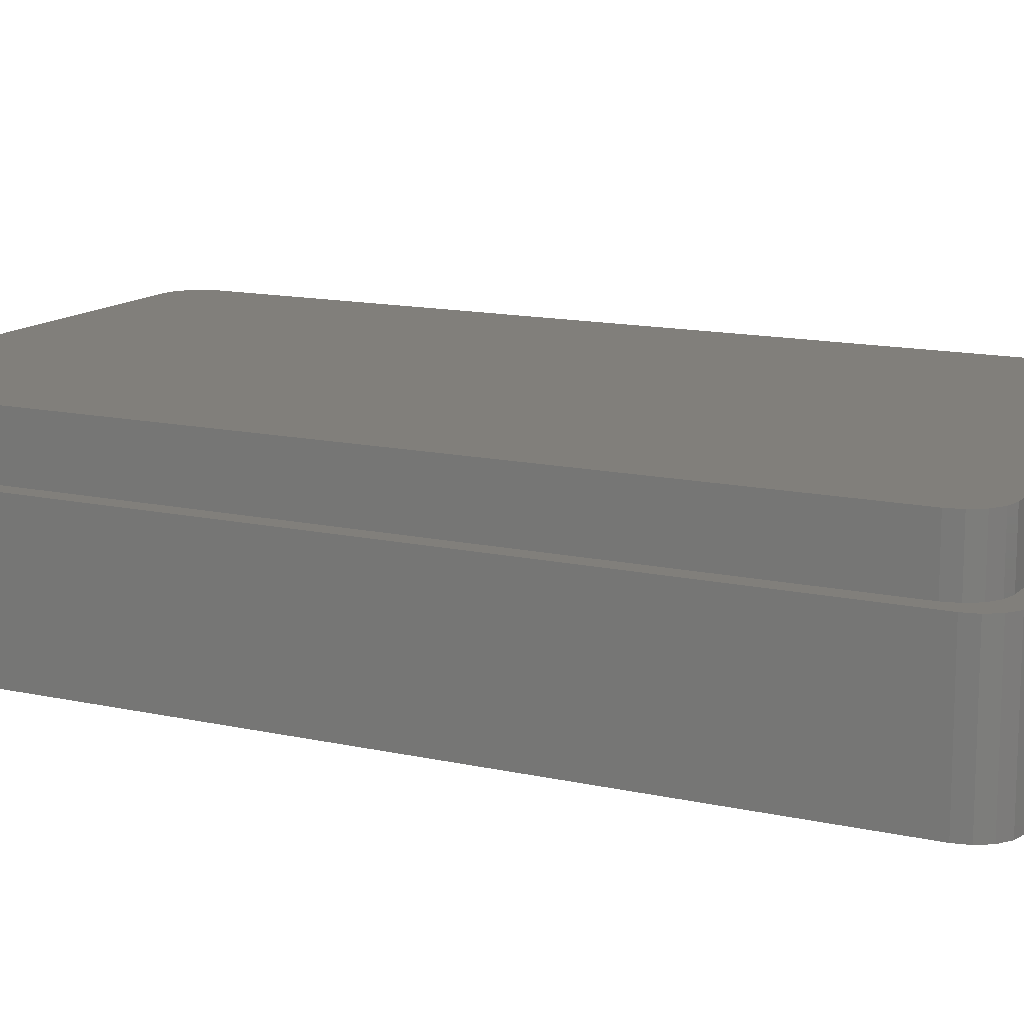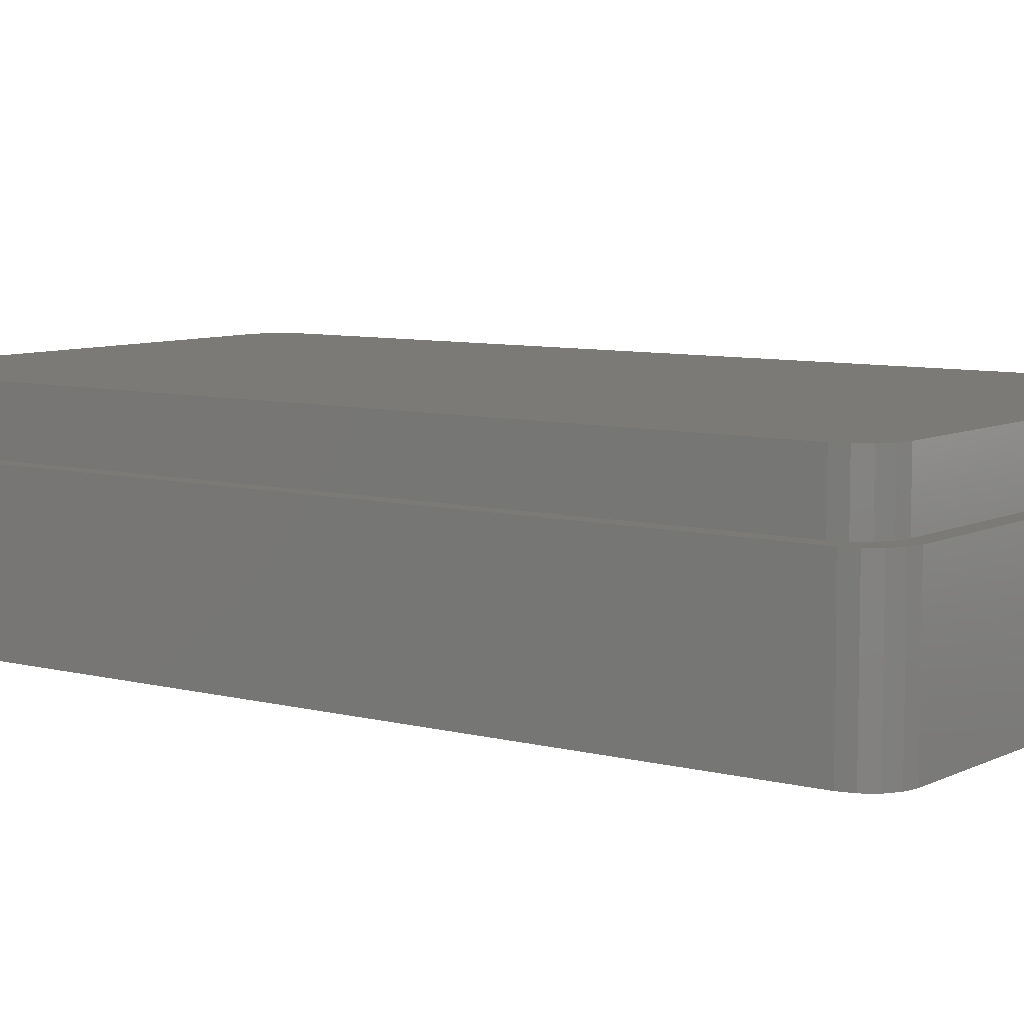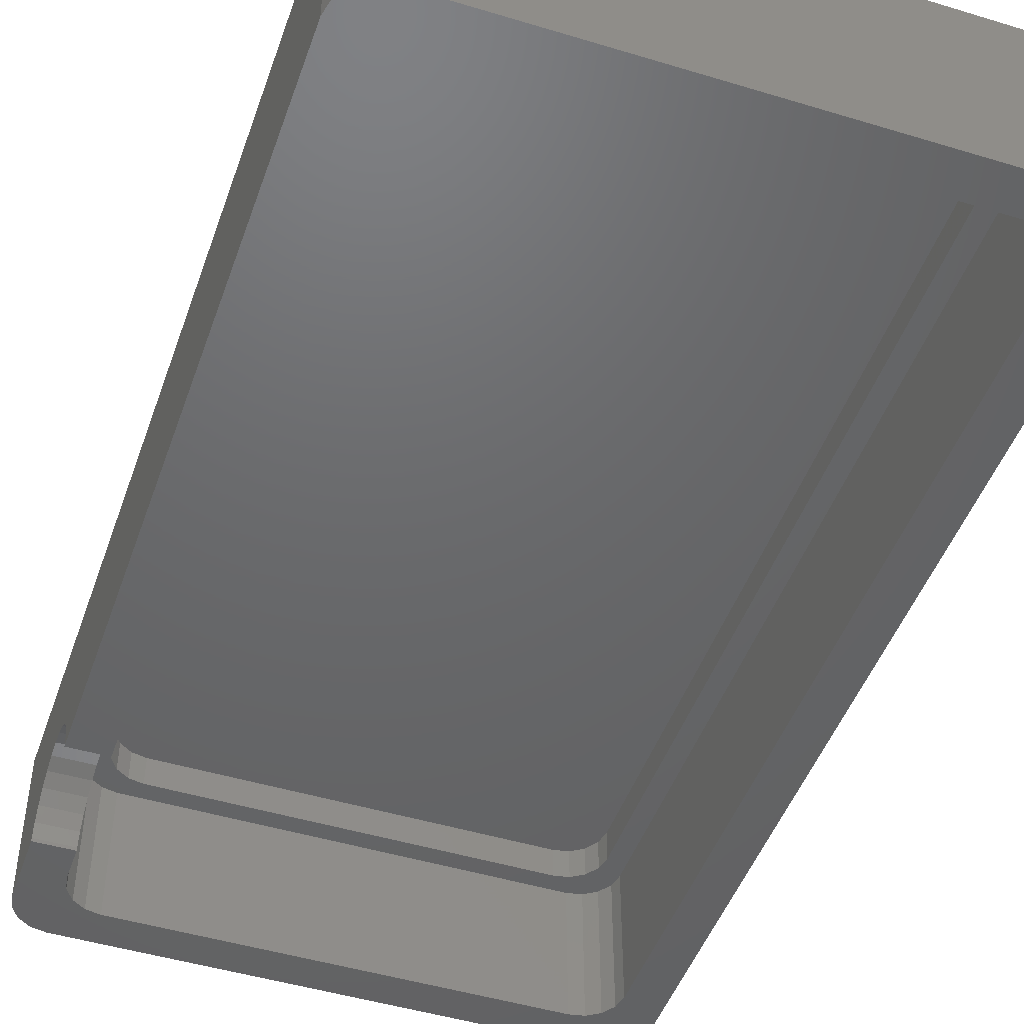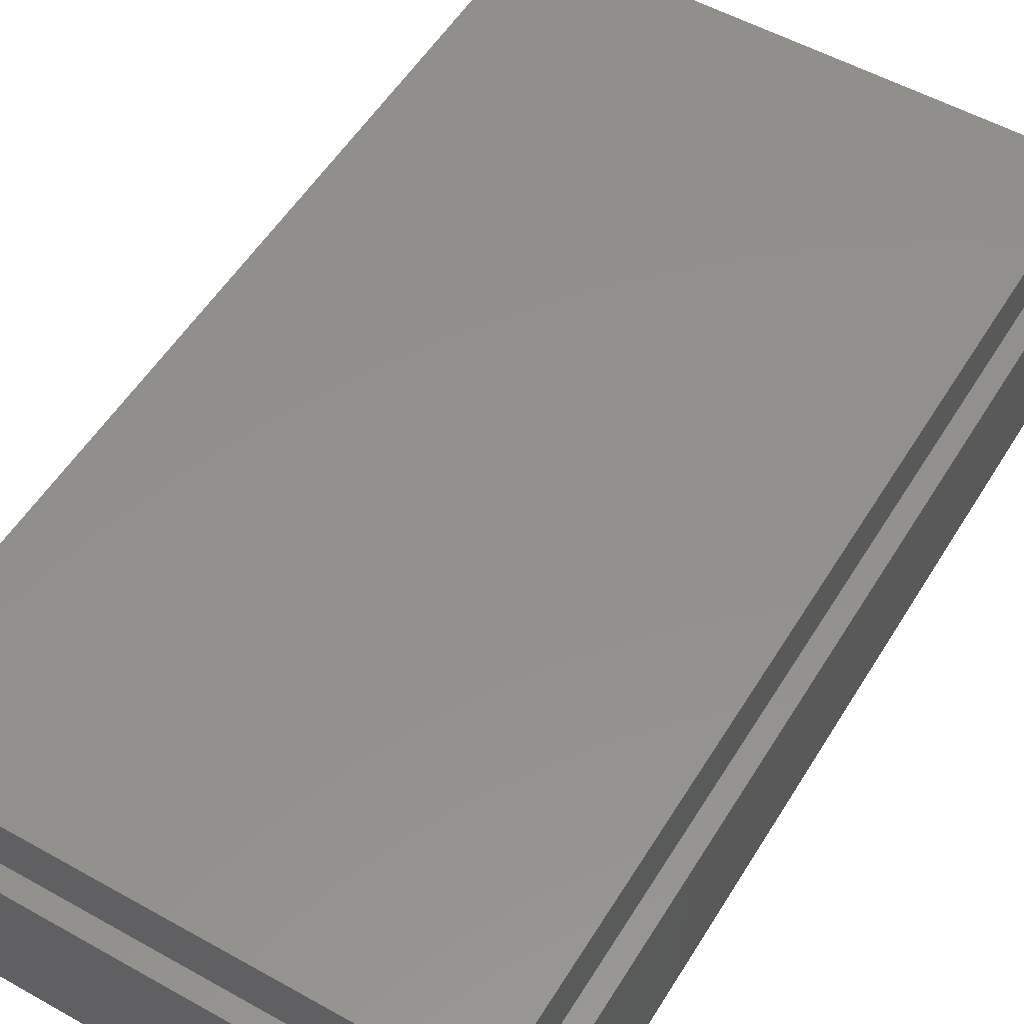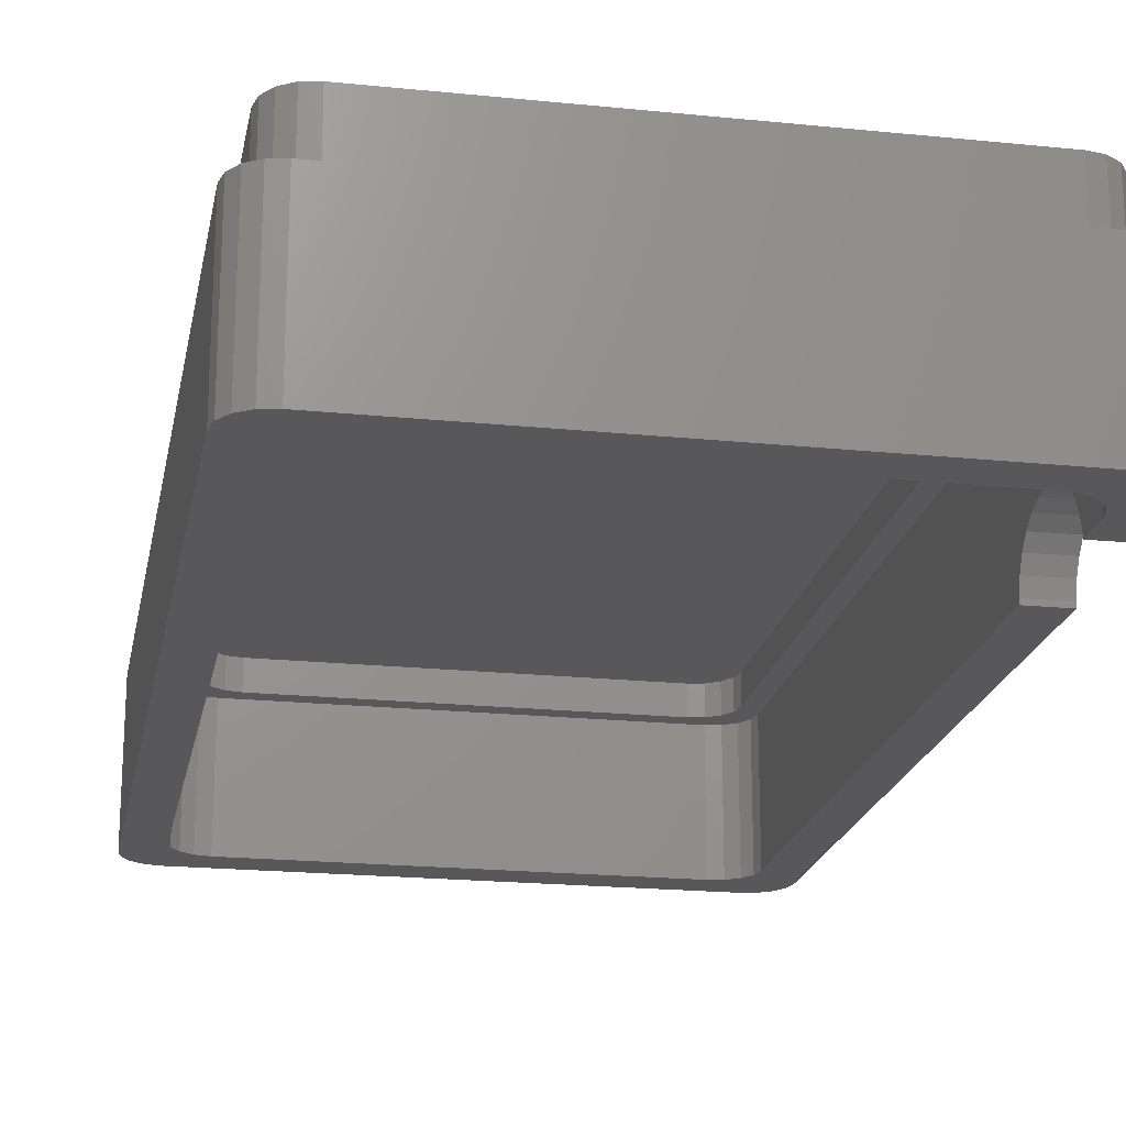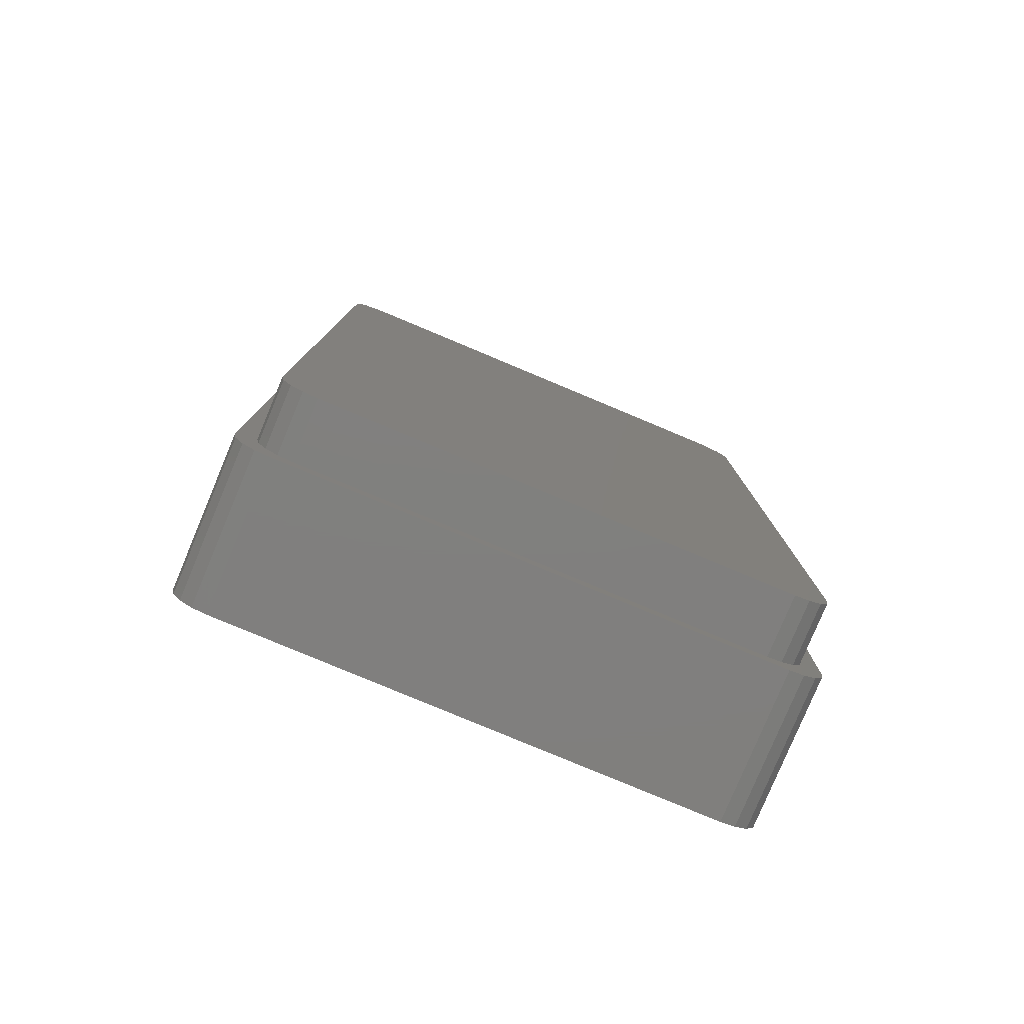
<metadata>
{"format":"stl","ext":"stl","renderer":"f3d","projection":"perspective","resolution":1024,"background":"white","views":[{"elev":13.4,"azim":-63.1,"up":"+Z"},{"elev":7.6,"azim":-53.6,"up":"+Z"},{"elev":-47.3,"azim":161.0,"up":"+Z"},{"elev":53.6,"azim":-149.1,"up":"+Z"},{"elev":-20.2,"azim":-10.6,"up":"+Z"},{"elev":-79.8,"azim":-22.7,"up":"+Y"}]}
</metadata>
<code>
# stl→obj: 190 verts, 376 faces
v -37.5 -60 0
v -37.12 -61.91 0
v -37.5 -60 20
v -37.12 -61.91 20
v -37.5 60 0
v -37.12 61.91 0
v -36.04 63.54 0
v -34.41 64.62 0
v -32.5 65 0
v 27.5 60 0
v 32.5 65 0
v 32.12 56.91 0
v 34.41 64.62 0
v 36.04 63.54 0
v 32.5 55 0
v 37.12 61.91 0
v 32.5 -34.39 0
v 37.5 60 0
v 37.5 -34.44 0
v 29.41 59.62 0
v 31.04 58.54 0
v -32.5 -55 0
v -32.5 55 0
v -27.5 60 0
v -29.41 59.62 0
v -31.04 58.54 0
v -32.12 56.91 0
v -32.12 -56.91 0
v -31.04 -58.54 0
v -29.41 -59.62 0
v -27.5 -60 0
v 27.5 -60 0
v 37.5 -60 0
v 37.5 -50.32 0
v 32.12 -56.91 0
v 32.5 -55 0
v 29.41 -59.62 0
v 32.5 -50.27 0
v 31.04 -58.54 0
v 37.12 -61.91 0
v 36.04 -63.54 0
v 34.41 -64.62 0
v 32.5 -65 0
v -32.5 -65 0
v -34.41 -64.62 0
v -36.04 -63.54 0
v -37.5 60 20
v -35 -57.5 20
v -36.04 -63.54 20
v -34.62 59.41 20
v -33.54 61.04 20
v -30 62.5 20
v 34.41 64.62 20
v 32.5 65 20
v -34.41 64.62 20
v -32.5 65 20
v -36.04 63.54 20
v -37.12 61.91 20
v -34.41 -64.62 20
v 35 -57.5 20
v 34.62 -59.41 20
v 37.12 -61.91 20
v -35 57.5 20
v 33.54 61.04 20
v 34.62 59.41 20
v 37.5 60 20
v -31.91 62.12 20
v 36.04 63.54 20
v 30 62.5 20
v 37.12 61.91 20
v 31.91 62.12 20
v 35 57.5 20
v 37.5 -60 20
v 36.04 -63.54 20
v 33.54 -61.04 20
v 34.41 -64.62 20
v 31.91 -62.12 20
v 32.5 -65 20
v 30 -62.5 20
v -32.5 -65 20
v -30 -62.5 20
v -31.91 -62.12 20
v -33.54 -61.04 20
v -34.62 -59.41 20
v 37.5 -49.88 2.342
v 37.5 -50.33 0.4649
v 37.5 -49 4.058
v 37.5 -47.74 5.515
v 37.5 -46.16 6.626
v 37.5 -44.37 7.328
v 37.5 -42.45 7.58
v 37.5 -40.54 7.366
v 37.5 -38.73 6.7
v 37.5 -37.13 5.621
v 37.5 -35.84 4.19
v 37.5 -34.92 2.492
v 37.5 -34.44 0.6237
v 32.5 -50.28 0.4649
v 32.5 55 18
v 32.5 -55 18
v 32.5 -34.39 0.6237
v 32.5 -34.87 2.492
v 32.5 -35.79 4.19
v 32.5 -37.08 5.621
v 32.5 -38.68 6.7
v 32.5 -42.41 7.58
v 32.5 -40.49 7.366
v 32.5 -44.32 7.328
v 32.5 -46.11 6.626
v 32.5 -47.69 5.515
v 32.5 -48.95 4.058
v 32.5 -49.83 2.342
v 32.12 -56.91 18
v 31.04 -58.54 18
v 29.41 -59.62 18
v 27.5 -60 18
v -27.5 -60 18
v -29.41 -59.62 18
v -31.04 -58.54 18
v -32.12 -56.91 18
v -32.5 -55 18
v -32.5 55 18
v -32.12 56.91 18
v -31.04 58.54 18
v -29.41 59.62 18
v -27.5 60 18
v 27.5 60 18
v 29.41 59.62 18
v 31.04 58.54 18
v 32.12 56.91 18
v -35 -57.5 28
v -34.62 -59.41 28
v -35 57.5 28
v -33.54 -61.04 28
v -31.91 -62.12 28
v -30 -62.5 28
v 30 -62.5 28
v 31.91 -62.12 28
v 33.54 -61.04 28
v 34.62 -59.41 28
v 35 -57.5 28
v 35 57.5 28
v 34.62 59.41 28
v 33.54 61.04 28
v 31.91 62.12 28
v 30 62.5 28
v -30 62.5 28
v -31.91 62.12 28
v -33.54 61.04 28
v -34.62 59.41 28
v -25 57.5 18
v 26.91 57.12 18
v 28.54 56.04 18
v 30 52.5 18
v 30 -52.5 18
v 29.62 -54.41 18
v 28.54 -56.04 18
v 26.91 -57.12 18
v -25 -57.5 18
v -28.54 -56.04 18
v -30 -52.5 18
v -29.62 -54.41 18
v 25 -57.5 18
v -26.91 -57.12 18
v 29.62 54.41 18
v 25 57.5 18
v -26.91 57.12 18
v -28.54 56.04 18
v -29.62 54.41 18
v -30 52.5 18
v -30 -52.5 22
v -29.62 -54.41 22
v -30 52.5 22
v -29.62 54.41 22
v -28.54 56.04 22
v -26.91 57.12 22
v -25 57.5 22
v 25 57.5 22
v 26.91 57.12 22
v 28.54 56.04 22
v 29.62 54.41 22
v 30 52.5 22
v 30 -52.5 22
v 29.62 -54.41 22
v 28.54 -56.04 22
v 26.91 -57.12 22
v 25 -57.5 22
v -25 -57.5 22
v -26.91 -57.12 22
v -28.54 -56.04 22
f 1 2 3
f 3 2 4
f 1 5 2
f 2 5 6
f 2 6 7
f 2 7 8
f 2 8 9
f 10 9 11
f 12 13 14
f 15 14 16
f 17 18 19
f 20 13 21
f 12 14 15
f 21 13 12
f 20 11 13
f 22 2 23
f 24 9 10
f 20 10 11
f 25 9 24
f 26 9 25
f 27 9 26
f 23 9 27
f 2 9 23
f 2 22 28
f 2 28 29
f 2 30 31
f 31 32 2
f 32 33 2
f 34 35 36
f 37 33 32
f 34 36 38
f 35 34 39
f 39 34 33
f 39 33 37
f 2 33 40
f 2 40 41
f 2 41 42
f 2 42 43
f 2 43 44
f 2 44 45
f 2 45 46
f 15 16 18
f 15 18 17
f 30 2 29
f 1 3 5
f 5 3 47
f 47 3 4
f 48 47 49
f 49 47 4
f 50 51 47
f 52 53 54
f 55 47 56
f 57 47 55
f 58 47 57
f 59 48 49
f 60 61 62
f 50 47 63
f 64 65 66
f 56 47 51
f 56 51 67
f 56 52 54
f 56 67 52
f 68 69 70
f 52 68 53
f 69 71 70
f 52 69 68
f 70 64 66
f 66 72 73
f 66 65 72
f 73 60 62
f 71 64 70
f 62 61 74
f 74 75 76
f 76 77 78
f 72 60 73
f 78 79 80
f 79 81 80
f 81 82 80
f 80 83 59
f 59 84 48
f 61 75 74
f 75 77 76
f 77 79 78
f 82 83 80
f 83 84 59
f 48 63 47
f 2 46 4
f 4 46 49
f 49 46 45
f 59 49 45
f 59 45 44
f 80 59 44
f 80 44 43
f 78 80 43
f 78 43 42
f 76 78 42
f 76 42 41
f 74 76 41
f 74 41 40
f 62 74 40
f 62 40 33
f 73 62 33
f 73 33 34
f 85 73 86
f 86 73 34
f 87 73 85
f 88 73 87
f 89 73 88
f 90 73 89
f 91 73 90
f 92 73 91
f 93 73 92
f 18 73 93
f 18 93 94
f 18 94 95
f 18 95 96
f 18 96 97
f 18 97 19
f 66 73 18
f 34 38 86
f 86 38 98
f 99 15 100
f 101 15 17
f 102 15 101
f 103 15 102
f 104 15 103
f 100 15 104
f 100 104 105
f 106 100 107
f 108 100 106
f 100 108 109
f 109 110 100
f 110 111 100
f 111 112 100
f 112 98 100
f 98 38 100
f 100 38 36
f 107 100 105
f 100 36 113
f 113 36 35
f 113 35 114
f 114 35 39
f 114 39 115
f 115 39 37
f 115 37 116
f 116 37 32
f 116 32 117
f 117 32 31
f 117 31 118
f 118 31 30
f 118 30 119
f 119 30 29
f 120 119 29
f 28 120 29
f 121 120 28
f 22 121 28
f 23 122 121
f 22 23 121
f 27 123 122
f 23 27 122
f 26 124 123
f 27 26 123
f 25 125 124
f 26 25 124
f 24 126 125
f 25 24 125
f 10 127 126
f 24 10 126
f 20 128 127
f 10 20 127
f 21 129 128
f 20 21 128
f 130 129 12
f 12 129 21
f 99 130 15
f 15 130 12
f 17 19 97
f 101 17 97
f 18 16 70
f 66 18 70
f 16 14 68
f 70 16 68
f 13 53 14
f 14 53 68
f 11 54 13
f 13 54 53
f 9 56 11
f 11 56 54
f 8 55 9
f 9 55 56
f 7 57 8
f 8 57 55
f 6 58 7
f 7 58 57
f 5 47 6
f 6 47 58
f 48 84 131
f 131 84 132
f 48 131 63
f 63 131 133
f 84 83 132
f 132 83 134
f 134 83 82
f 135 134 82
f 135 82 81
f 136 135 81
f 136 81 79
f 137 136 79
f 137 79 77
f 138 137 77
f 138 77 75
f 139 138 75
f 139 75 61
f 140 139 61
f 140 61 60
f 141 140 60
f 141 60 72
f 142 141 72
f 72 65 143
f 142 72 143
f 65 64 144
f 143 65 144
f 71 145 64
f 64 145 144
f 69 146 71
f 71 146 145
f 52 147 69
f 69 147 146
f 67 148 52
f 52 148 147
f 51 149 67
f 67 149 148
f 50 150 51
f 51 150 149
f 63 133 50
f 50 133 150
f 101 97 96
f 102 101 96
f 102 96 95
f 103 102 95
f 103 95 94
f 104 103 94
f 94 93 104
f 104 93 105
f 93 92 105
f 105 92 107
f 92 91 107
f 107 91 106
f 91 90 106
f 106 90 108
f 90 89 108
f 108 89 109
f 89 88 109
f 109 88 110
f 88 87 110
f 110 87 111
f 87 85 111
f 111 85 112
f 85 86 112
f 112 86 98
f 123 124 122
f 122 124 125
f 122 125 126
f 151 126 127
f 152 129 130
f 153 130 99
f 154 99 100
f 155 100 113
f 156 113 114
f 157 114 115
f 158 115 116
f 159 116 117
f 160 117 118
f 161 118 119
f 122 119 120
f 122 120 121
f 162 118 161
f 122 161 119
f 160 118 162
f 158 116 163
f 164 159 117
f 165 99 154
f 153 99 165
f 151 128 129
f 152 130 153
f 166 129 152
f 151 127 128
f 167 126 151
f 168 122 167
f 122 126 167
f 169 122 168
f 122 169 170
f 161 122 170
f 151 129 166
f 154 100 155
f 155 113 156
f 156 114 157
f 157 115 158
f 163 116 159
f 164 117 160
f 133 131 132
f 135 133 134
f 134 133 132
f 136 133 135
f 137 133 136
f 138 133 137
f 139 133 138
f 140 133 139
f 141 133 140
f 142 133 141
f 143 133 142
f 144 133 143
f 145 133 144
f 146 133 145
f 147 133 146
f 148 133 147
f 149 133 148
f 150 133 149
f 171 172 162
f 161 171 162
f 170 173 171
f 161 170 171
f 169 174 173
f 170 169 173
f 168 175 174
f 169 168 174
f 167 176 175
f 168 167 175
f 151 177 176
f 167 151 176
f 166 178 177
f 151 166 177
f 152 179 178
f 166 152 178
f 153 180 179
f 152 153 179
f 181 180 165
f 165 180 153
f 182 181 154
f 154 181 165
f 182 154 183
f 183 154 155
f 183 155 184
f 184 155 156
f 184 156 185
f 185 156 157
f 185 157 186
f 186 157 158
f 186 158 187
f 187 158 163
f 187 163 188
f 188 163 159
f 188 159 189
f 189 159 164
f 189 164 190
f 190 164 160
f 172 190 160
f 162 172 160
f 174 175 173
f 173 175 176
f 173 176 177
f 173 177 178
f 173 178 179
f 173 179 180
f 173 180 181
f 173 181 182
f 173 182 183
f 173 183 184
f 173 184 185
f 173 185 186
f 173 186 187
f 173 187 188
f 173 188 189
f 173 189 190
f 173 190 172
f 173 172 171

</code>
